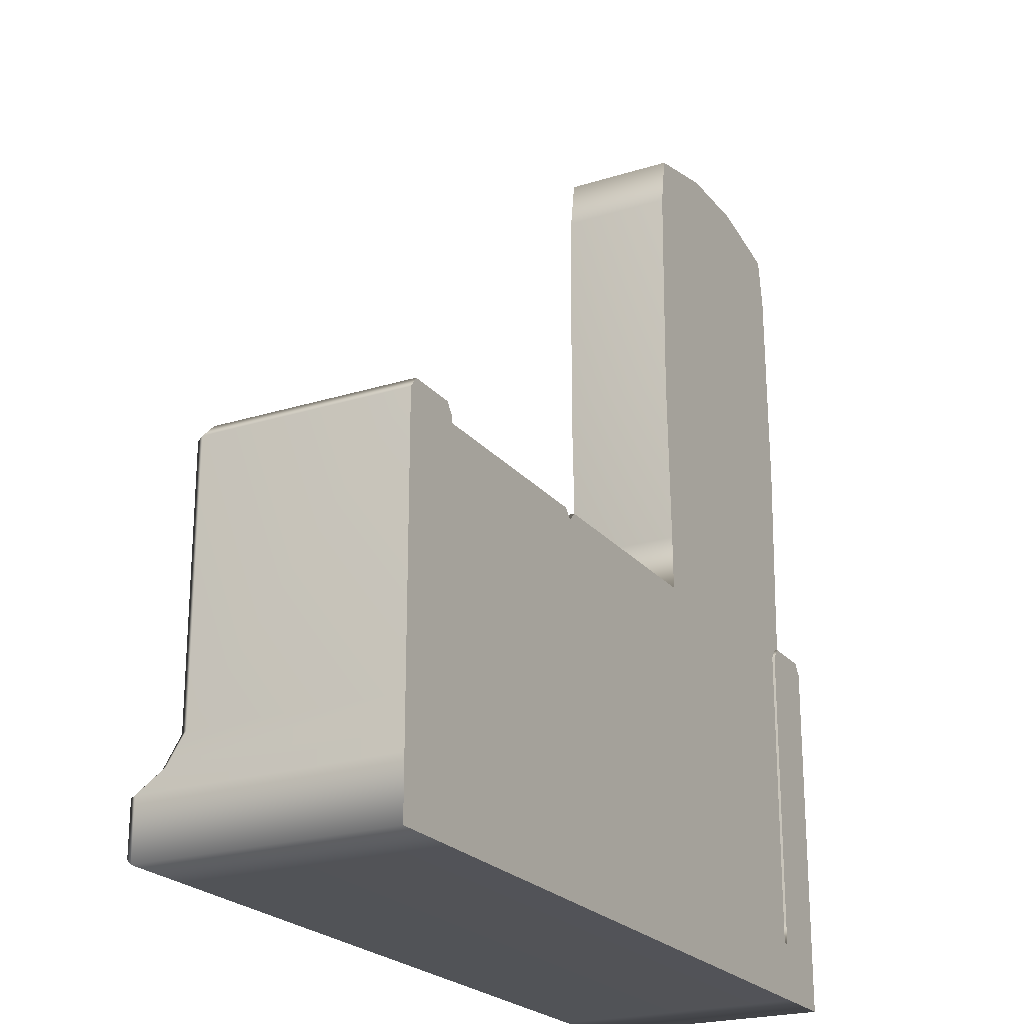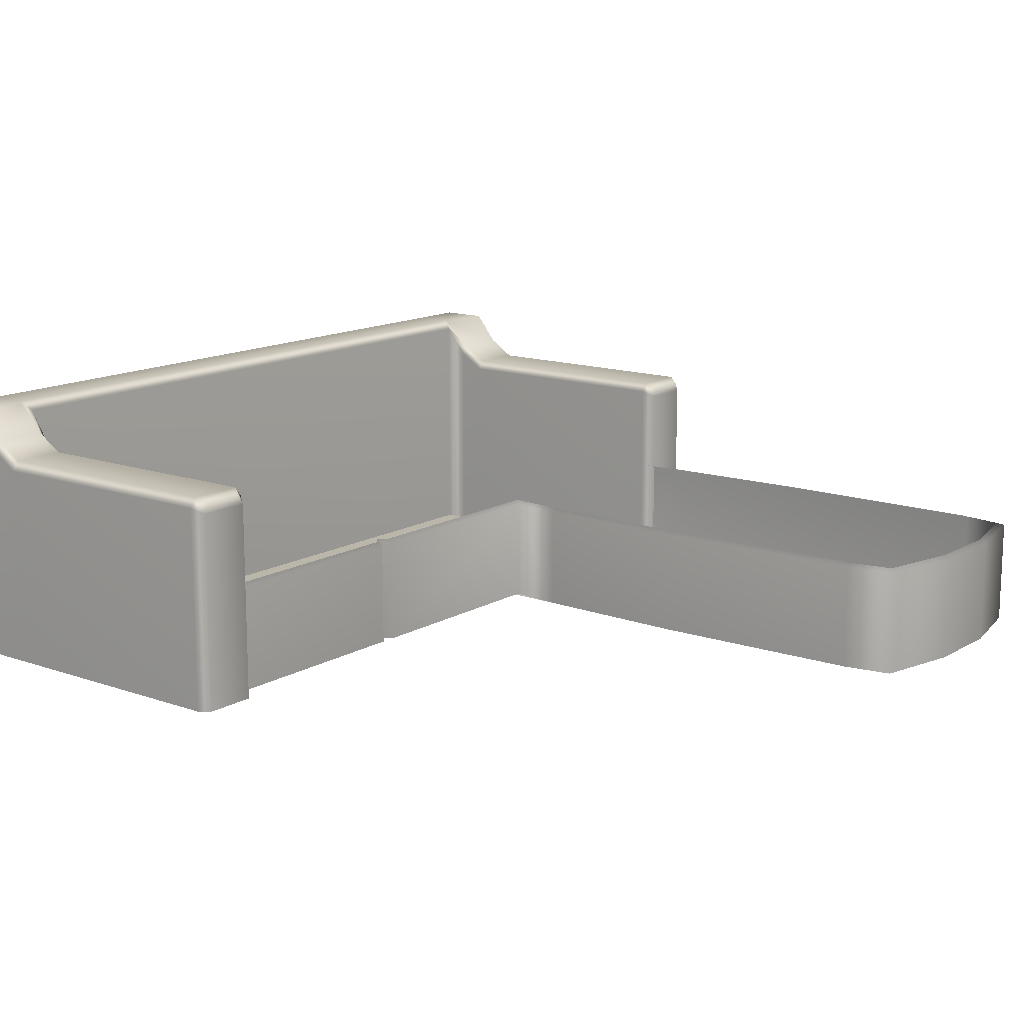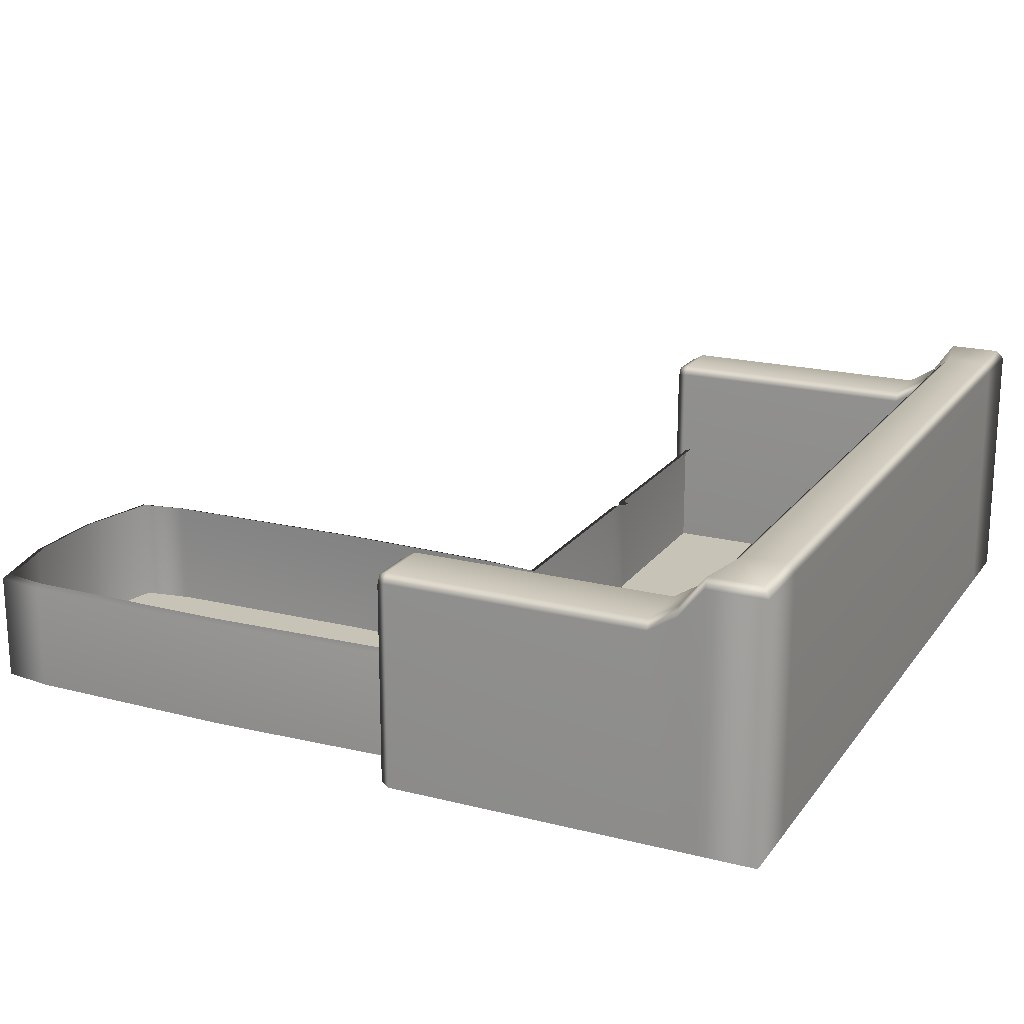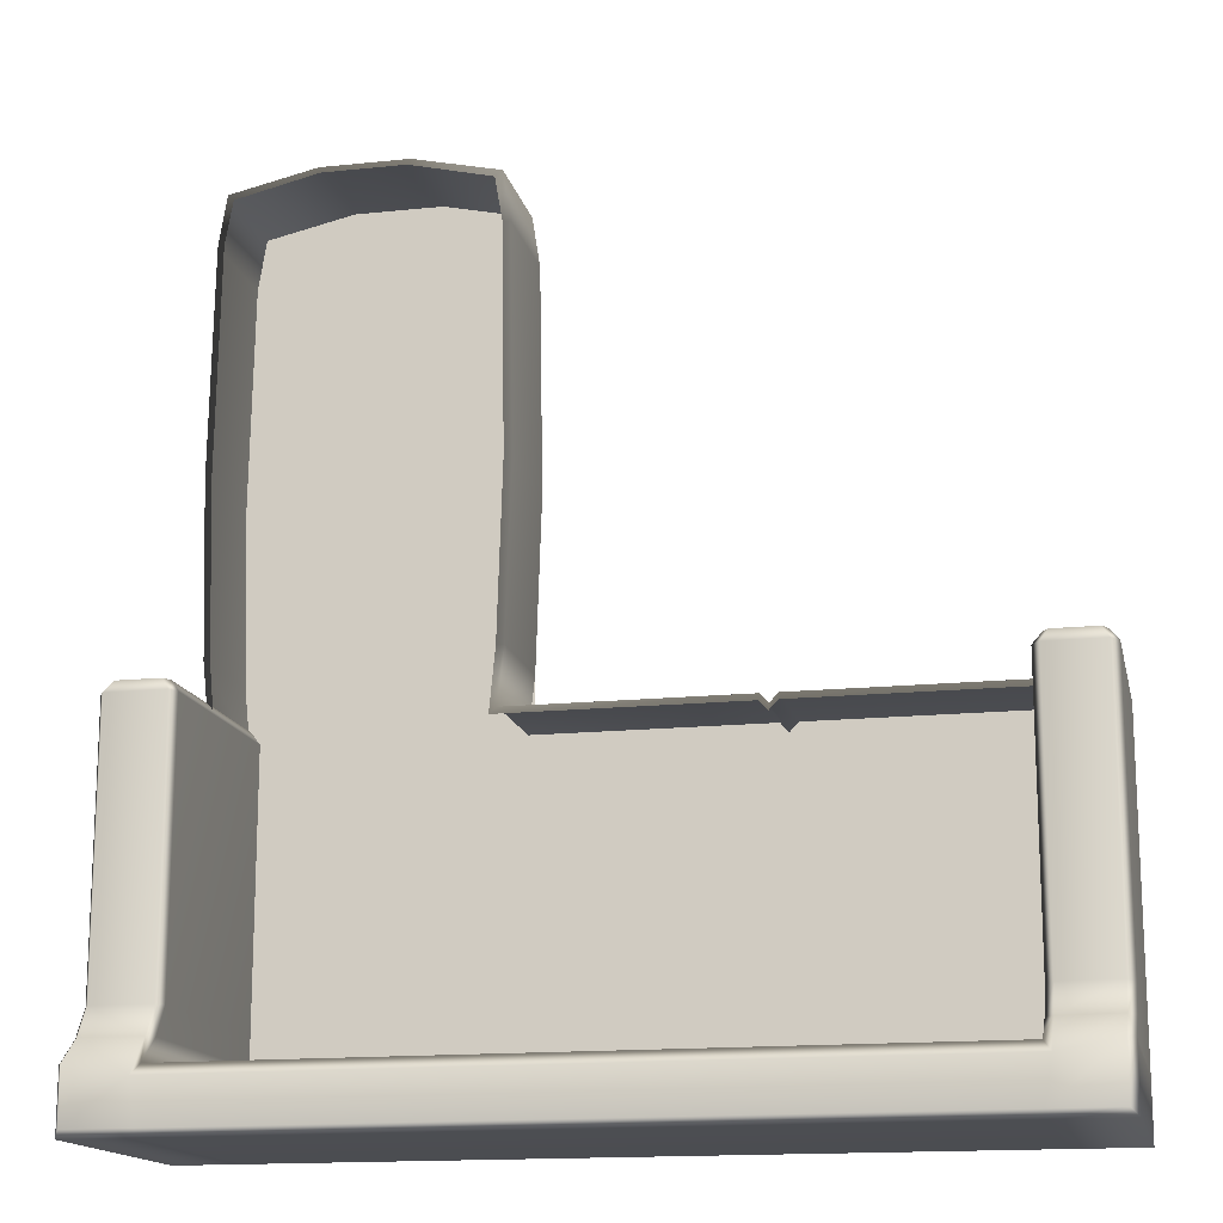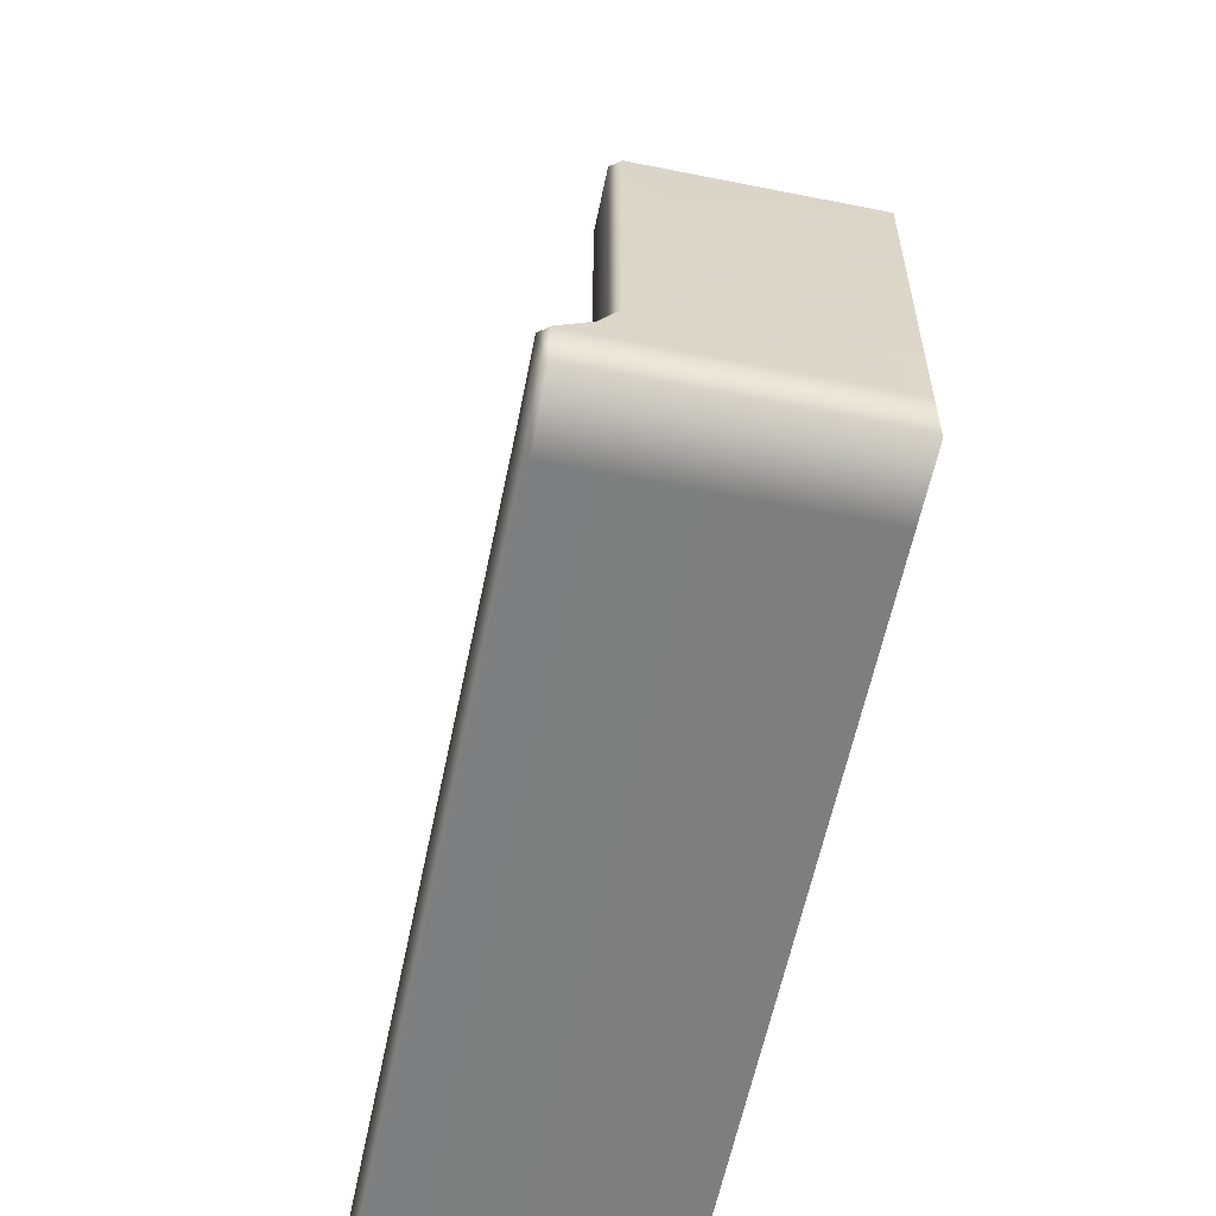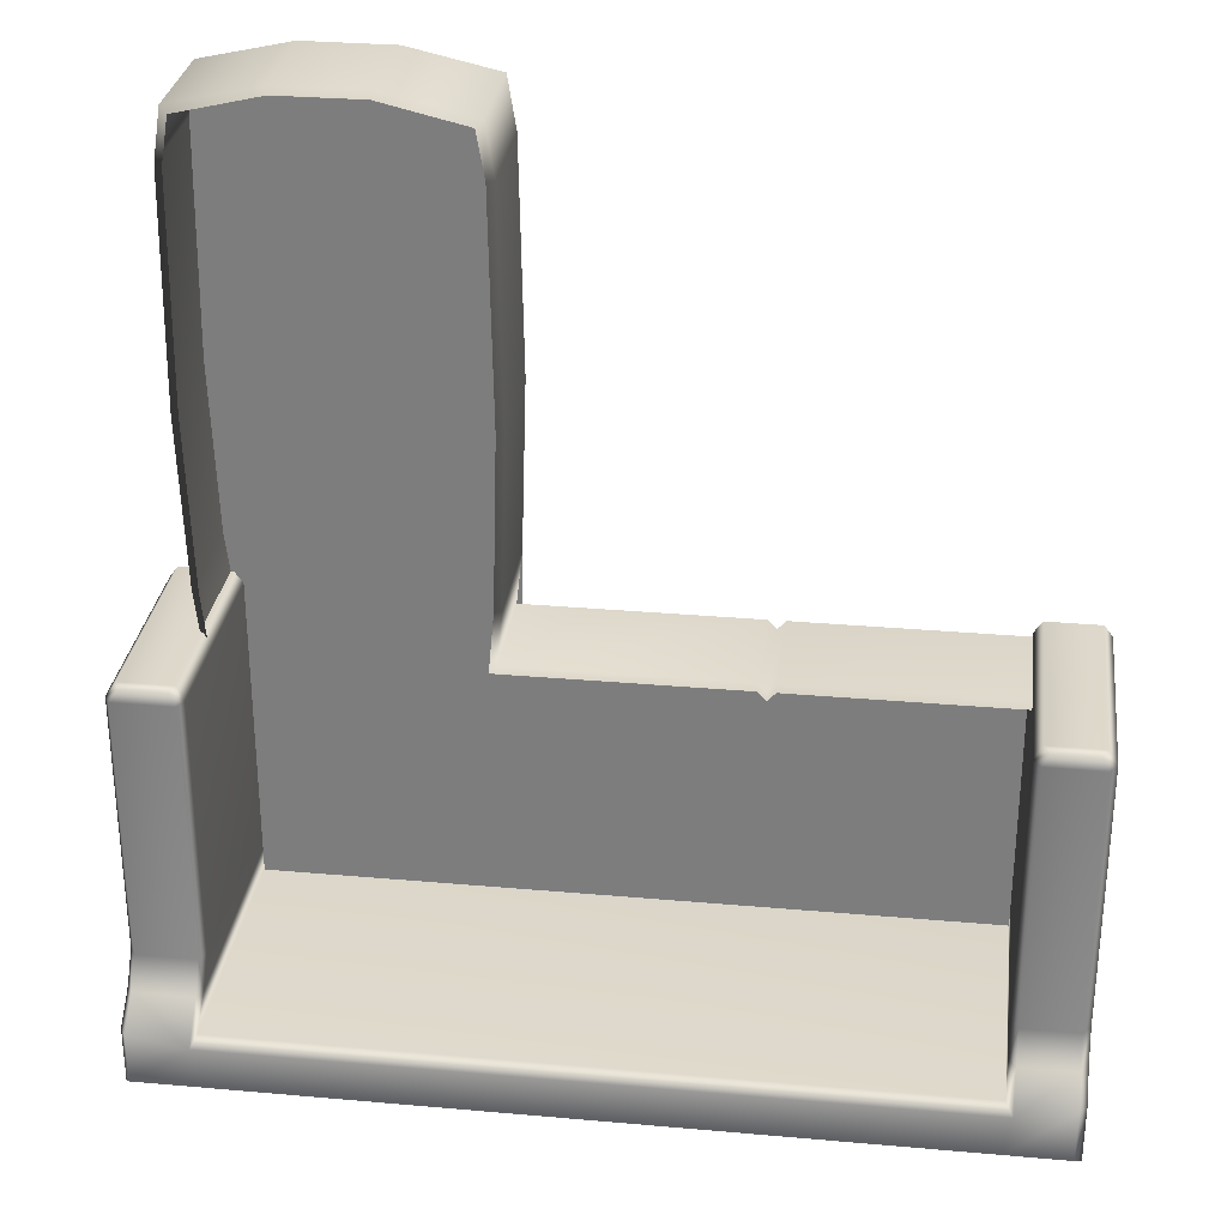
<metadata>
{"format":"obj","ext":"obj","renderer":"f3d","projection":"perspective","resolution":1024,"background":"white","views":[{"elev":-22.6,"azim":-61.6,"up":"+Z"},{"elev":13.9,"azim":-52.0,"up":"+Y"},{"elev":19.6,"azim":115.3,"up":"+Y"},{"elev":-15.5,"azim":-167.6,"up":"+Z"},{"elev":-59.5,"azim":-101.6,"up":"+Z"},{"elev":29.8,"azim":-172.6,"up":"+Z"}]}
</metadata>
<code>
v 77.42 45.36 230.9
v 167.7 45.36 230.9
v 170.2 44.39 233.3
v 74.97 44.39 233.3
v 74.97 4.128 -62.38
v 170.2 4.128 -62.38
v 170.2 4.128 233.3
v 74.97 4.128 233.3
v 73.45 45.36 133.9
v 70.78 44.39 133.9
v 70.78 4.128 133.9
v 77.42 45.36 49.4
v 74.97 44.39 51.85
v 74.97 4.128 51.85
v 171.7 45.36 133.9
v 174.3 44.39 133.9
v 174.3 4.128 133.9
v 167.7 45.36 49.4
v 170.2 44.39 51.85
v 170.2 4.128 51.85
v -93.9 45.36 49.4
v -93.9 44.39 51.85
v -93.9 4.128 -62.38
v 74.97 4.128 -62.38
v -93.9 4.128 51.85
v 192 3.158 53.06
v 166.6 3.158 53.06
v 192 80.08 53.06
v 166.6 80.08 53.06
v 192 97.86 -83.89
v 166.6 97.86 -83.89
v 192 3.158 -83.89
v 166.6 3.158 -83.89
v -118.7 3.158 53.06
v -93.3 3.158 53.06
v -118.7 80.08 53.06
v -93.3 80.08 53.06
v -118.7 97.86 -83.89
v -93.3 97.86 -83.89
v -118.7 3.158 -83.89
v -93.3 3.158 -83.89
v 166.6 97.86 -62.38
v 166.6 3.158 -62.38
v 192 3.158 -62.38
v 192 97.86 -62.38
v -93.3 97.86 -62.38
v -118.7 97.86 -62.38
v -118.7 3.158 -62.38
v -93.3 3.158 -62.38
v 168.6 83.6 53.06
v 168.6 101.4 -66.18
v 190 83.6 53.06
v 190 101.4 -62.38
v -116 83.6 53.06
v -95.94 83.6 53.06
v -95.94 101.4 -66.18
v -116 101.4 -62.38
v 190 101.4 -81.35
v 166.6 101.4 -81.35
v -93.3 101.4 -81.35
v -116 101.4 -81.35
v 188.9 3.158 57.24
v 188.9 77.98 57.24
v 169.7 77.98 57.24
v 169.7 3.158 57.24
v 187.3 81.49 57.24
v 171.4 81.49 57.24
v -115.6 3.158 57.24
v -96.37 3.158 57.24
v -96.37 77.98 57.24
v -115.6 77.98 57.24
v -98.37 81.49 57.24
v -113.6 81.49 57.24
v -10.8 4.128 -62.38
v -10.8 4.128 48.54
v -10.8 44.39 48.54
v -10.8 45.36 46.08
v -7.795 4.128 -62.38
v -7.795 4.128 51.85
v -7.795 44.39 51.85
v -7.795 45.36 49.4
v -13.9 4.128 -62.38
v -13.9 4.128 51.85
v -13.9 44.39 51.85
v -13.9 45.36 49.4
v -118.7 86.61 -54.83
v -118.7 3.158 -54.83
v -93.3 3.158 -54.83
v -93.3 86.61 -54.83
v -95.94 90.12 -55.09
v -116 90.12 -54.83
v -118.7 80.08 -44.58
v -118.7 3.158 -44.58
v -93.3 3.158 -44.58
v -93.3 80.08 -44.58
v -95.94 83.6 -44.66
v -116 83.6 -44.58
v 192 80.08 -43.08
v 190 83.6 -43.08
v 168.6 83.6 -43.18
v 166.6 80.08 -43.08
v 166.6 3.158 -43.08
v 192 3.158 -43.08
v 192 86.61 -53.4
v 190 90.12 -53.4
v 168.6 90.12 -53.63
v 166.6 86.61 -53.4
v 166.6 3.158 -53.4
v 192 3.158 -53.4
v 138.4 4.128 -62.38
v 138.4 4.128 240.4
v 138.4 44.39 240.4
v 137.6 45.36 238
v 106.7 4.128 -62.38
v 106.7 4.128 240.4
v 106.7 44.39 240.4
v 107.5 45.36 238
v 172.4 4.128 71.91
v 172.4 44.39 71.91
v 169.8 45.36 71.7
v 75.32 45.36 71.7
v 72.75 44.39 71.91
v 72.75 4.128 71.91
v 173 4.128 214.9
v 173 44.39 214.9
v 170.4 45.36 214.7
v 74.68 45.36 214.7
v 72.08 44.39 214.9
v 72.08 4.128 214.9
v 138.4 4.128 138.6
v 106.7 4.128 138.6
v 138.4 4.128 222.4
v 106.7 4.128 222.4
v 138.4 4.128 74.84
v 106.7 4.128 74.84
f 5 114 135 123
f 117 1 4 116
f 116 4 8 115
f 4 1 127 128
f 129 8 4 128
f 9 121 122 10
f 10 122 123 11
f 2 3 125 126
f 3 7 124 125
f 15 16 119 120
f 16 17 118 119
f 23 82 83 25
f 85 21 22 84
f 84 22 25 83
f 62 63 64 65
f 100 50 52 99
f 30 32 33 31
f 26 27 102 103
f 27 29 101 102
f 28 26 103 98
f 68 69 70 71
f 54 55 96 97
f 38 39 41 40
f 35 34 93 94
f 95 37 35 94
f 34 36 92 93
f 32 44 43 33
f 32 30 45 44
f 51 53 58 59
f 57 56 60 61
f 40 48 47 38
f 40 41 49 48
f 33 43 49 41
f 43 42 46 49
f 51 59 60 56
f 31 33 41 39
f 101 29 50 100
f 64 63 66 67
f 28 98 99 52
f 71 70 72 73
f 37 95 96 55
f 97 92 36 54
f 45 30 58 53
f 30 31 59 58
f 39 38 61 60
f 38 47 57 61
f 31 39 60 59
f 46 42 51 56
f 26 28 63 62
f 29 27 65 64
f 27 26 62 65
f 28 52 66 63
f 52 50 67 66
f 50 29 64 67
f 34 35 69 68
f 35 37 70 69
f 36 34 68 71
f 37 55 72 70
f 55 54 73 72
f 54 36 71 73
f 74 78 79 75
f 80 76 75 79
f 81 77 76 80
f 78 24 14 79
f 13 80 79 14
f 12 81 80 13
f 82 74 75 83
f 76 84 83 75
f 77 85 84 76
f 87 86 47 48
f 88 87 48 49
f 46 89 88 49
f 90 89 46 56
f 91 90 56 57
f 47 86 91 57
f 93 92 86 87
f 94 93 87 88
f 89 95 94 88
f 96 95 89 90
f 97 96 90 91
f 91 86 92 97
f 98 104 105 99
f 106 100 99 105
f 107 101 100 106
f 102 101 107 108
f 103 102 108 109
f 98 103 109 104
f 104 45 53 105
f 51 106 105 53
f 42 107 106 51
f 108 107 42 43
f 109 108 43 44
f 104 109 44 45
f 110 6 118 134
f 3 112 111 7
f 2 113 112 3
f 114 110 134 135
f 112 116 115 111
f 113 117 116 112
f 119 118 20 19
f 120 119 19 18
f 122 121 12 13
f 123 122 13 14
f 125 124 17 16
f 126 125 16 15
f 128 127 9 10
f 11 129 128 10
f 130 17 124 132
f 131 130 132 133
f 11 131 133 129
f 132 124 7 111
f 133 132 111 115
f 129 133 115 8
f 134 118 17 130
f 135 134 130 131
f 123 135 131 11

</code>
